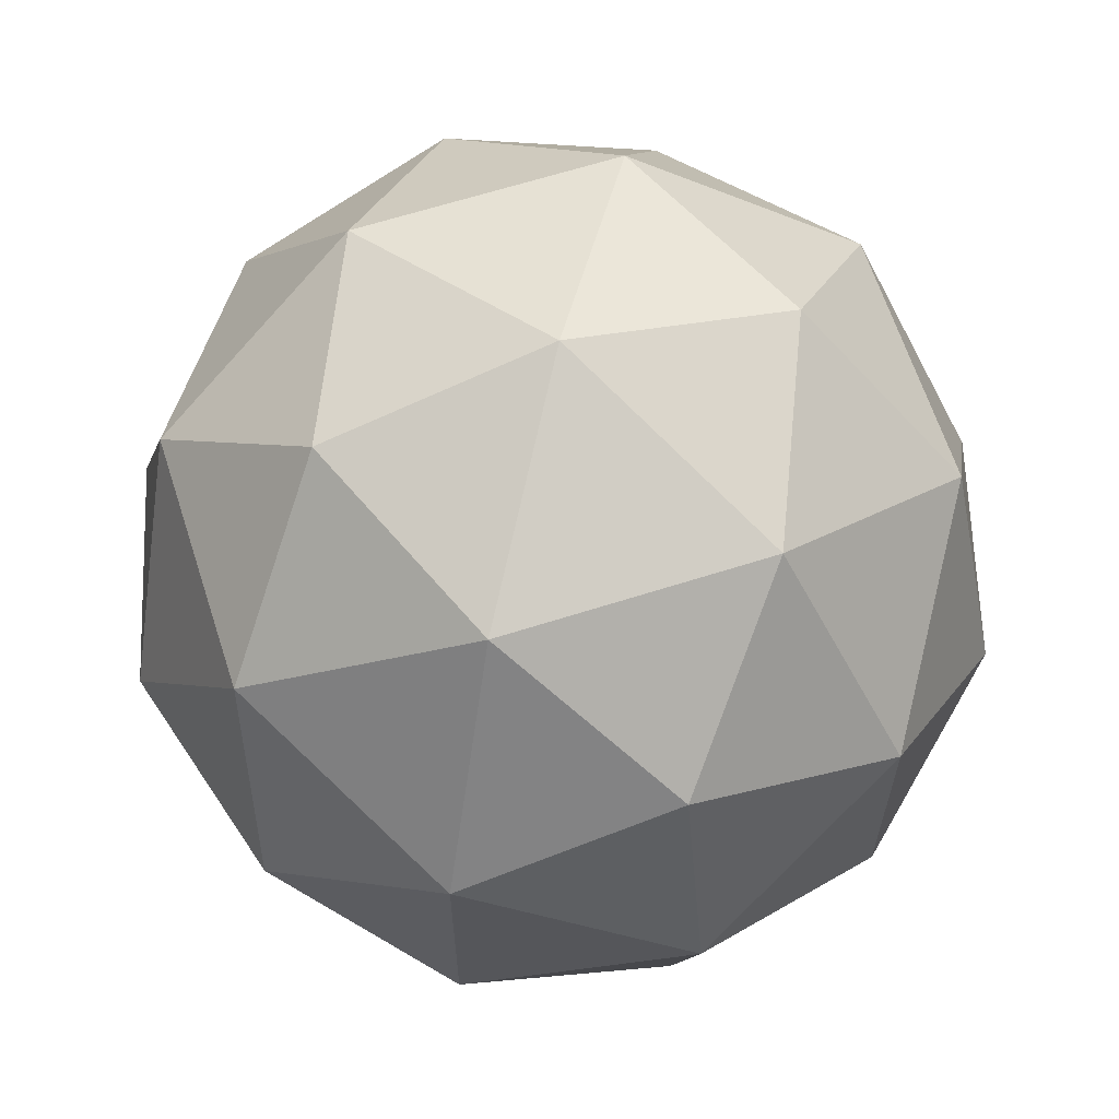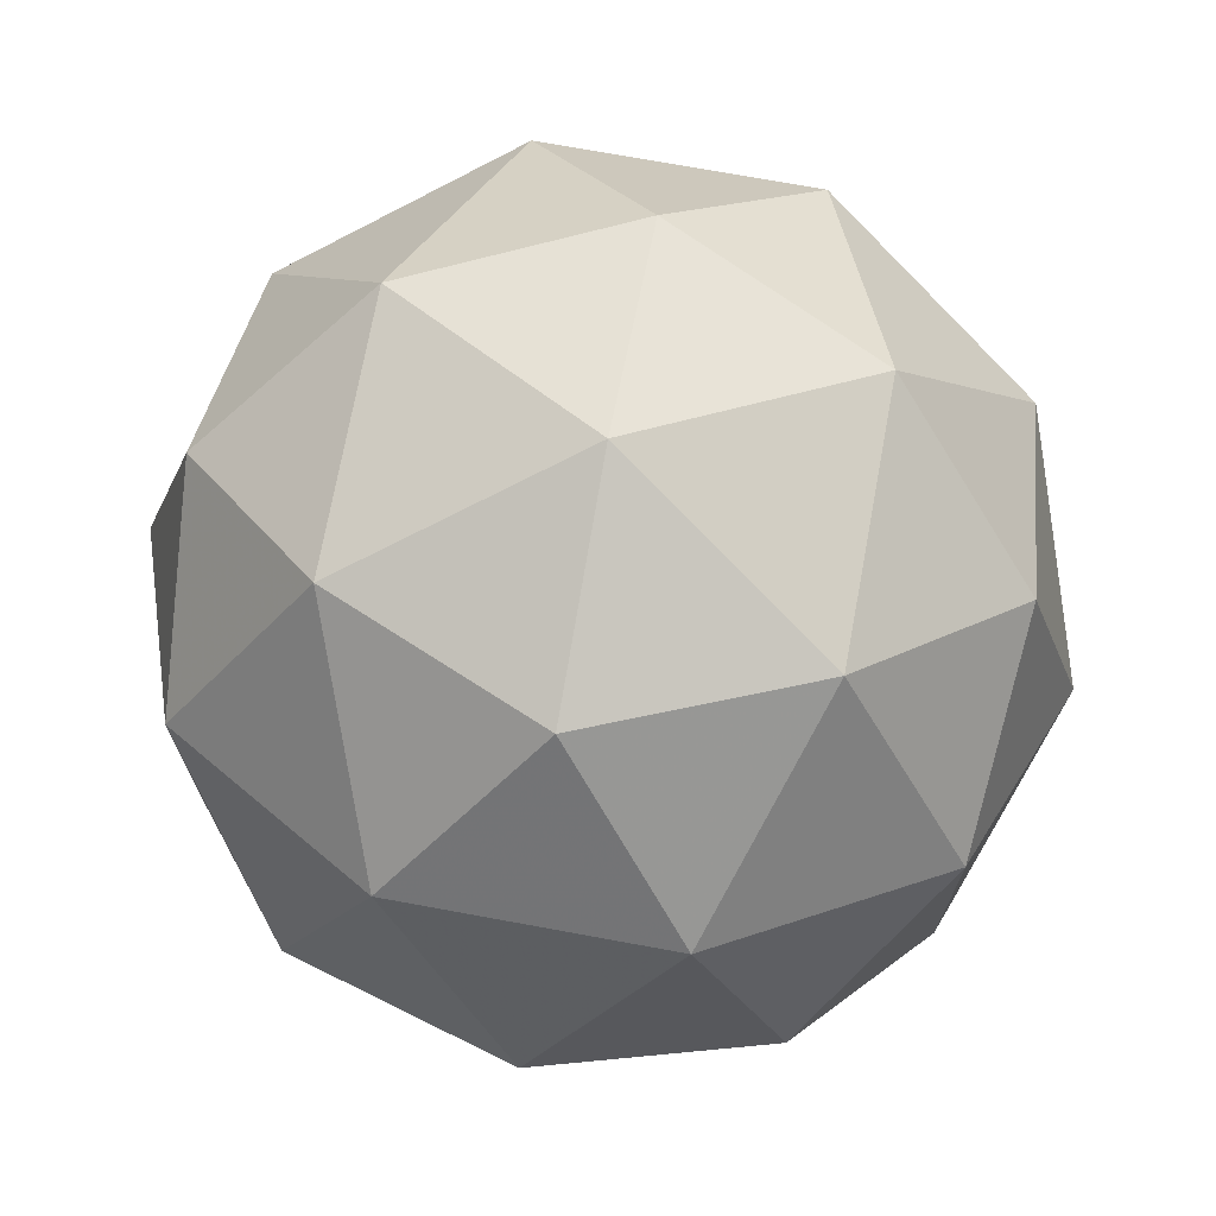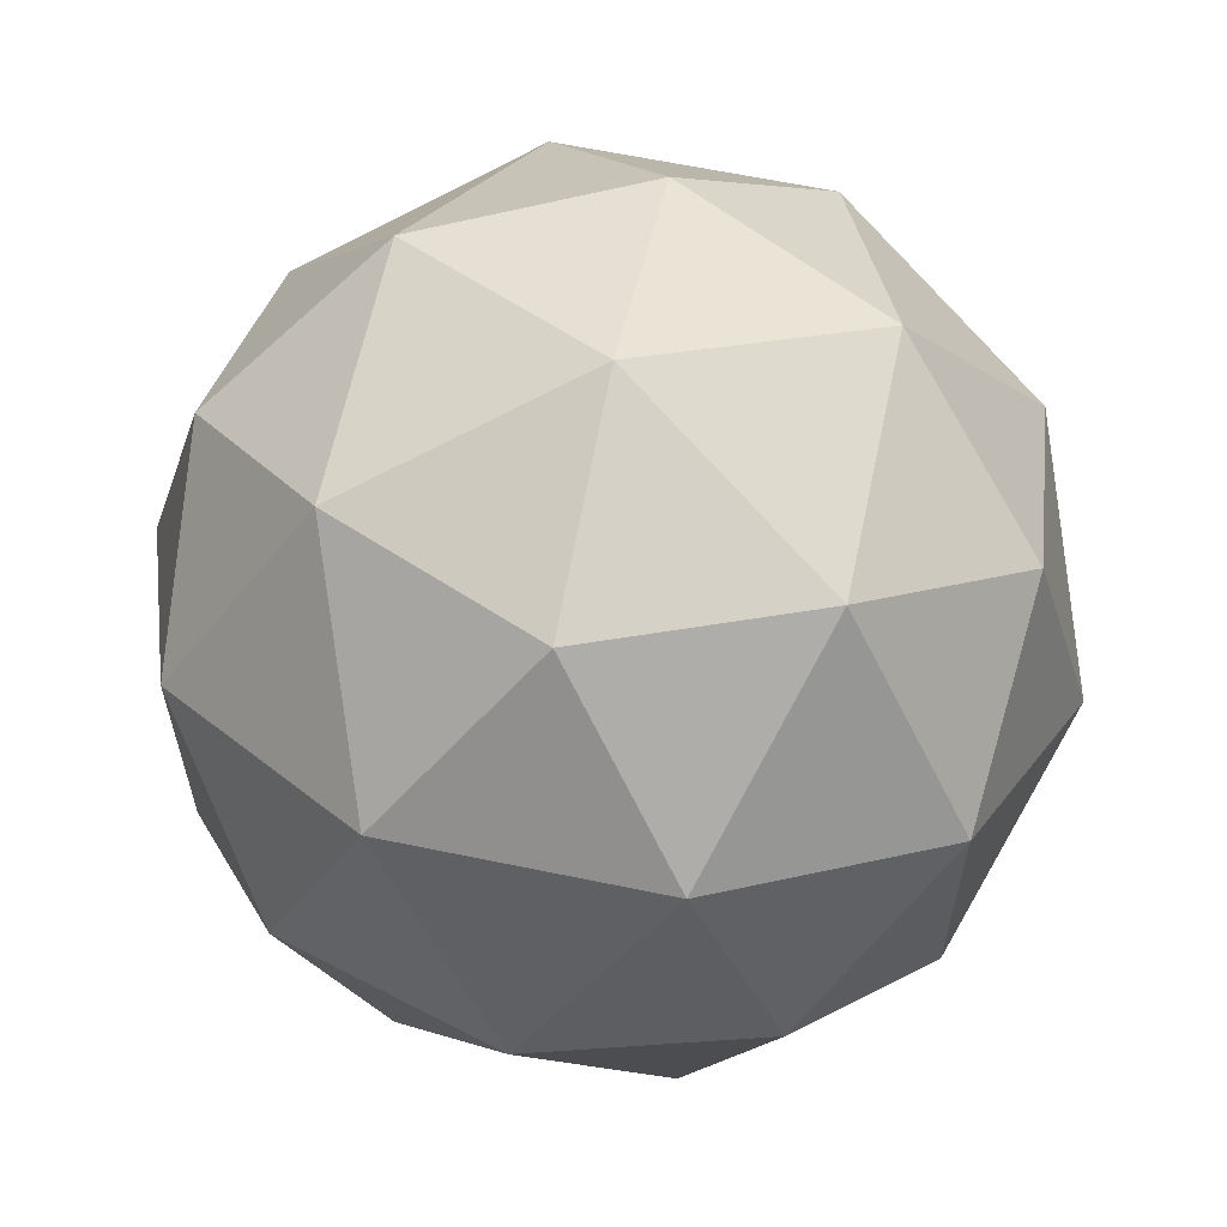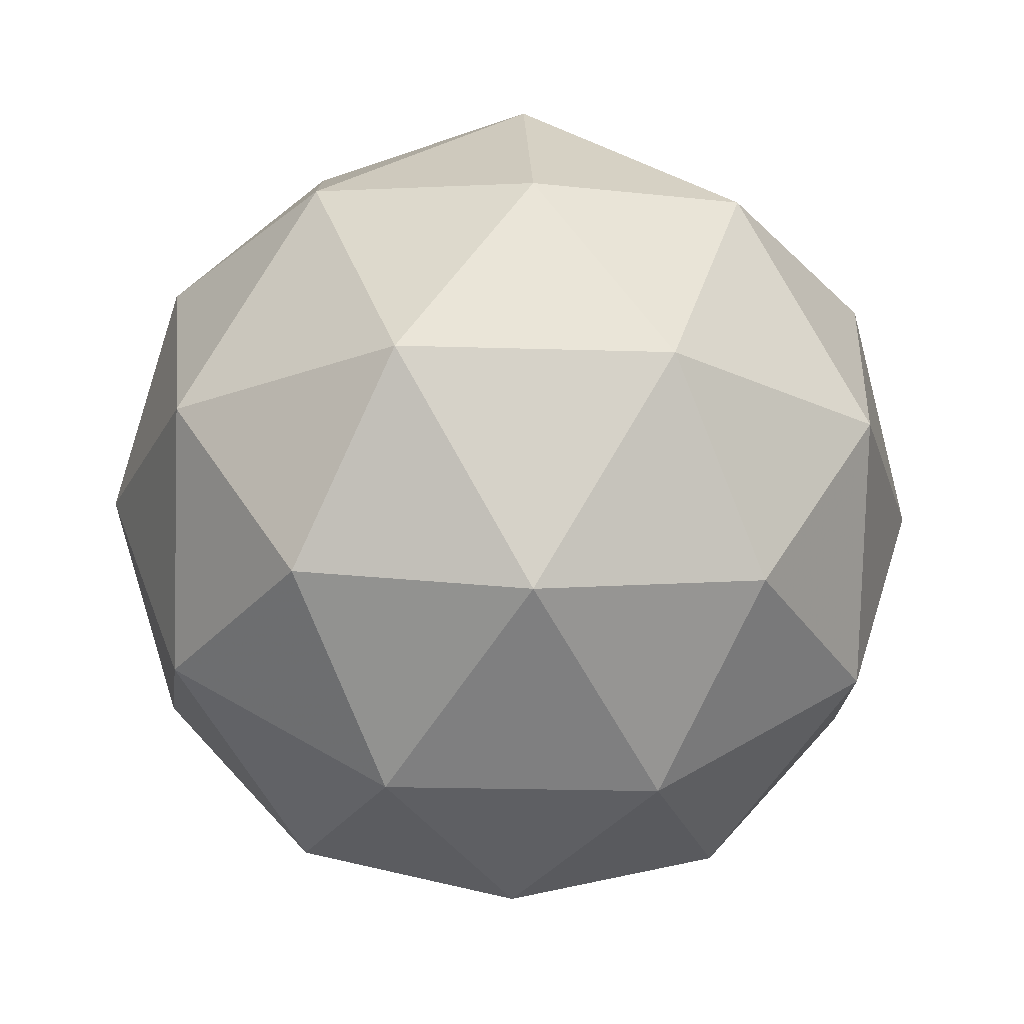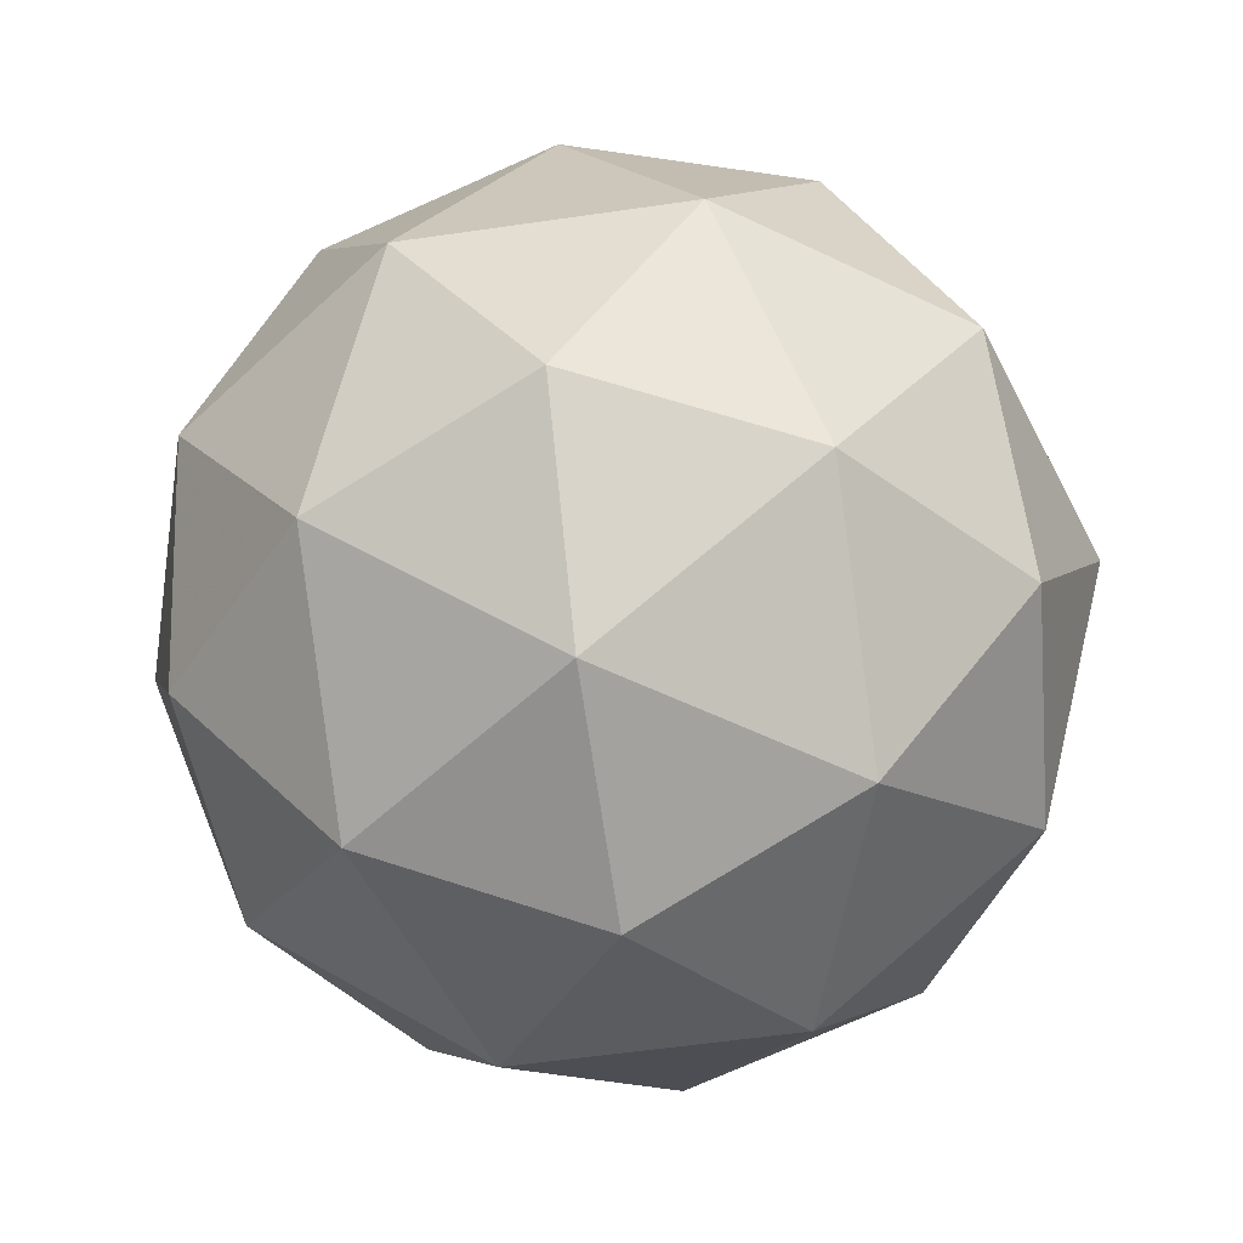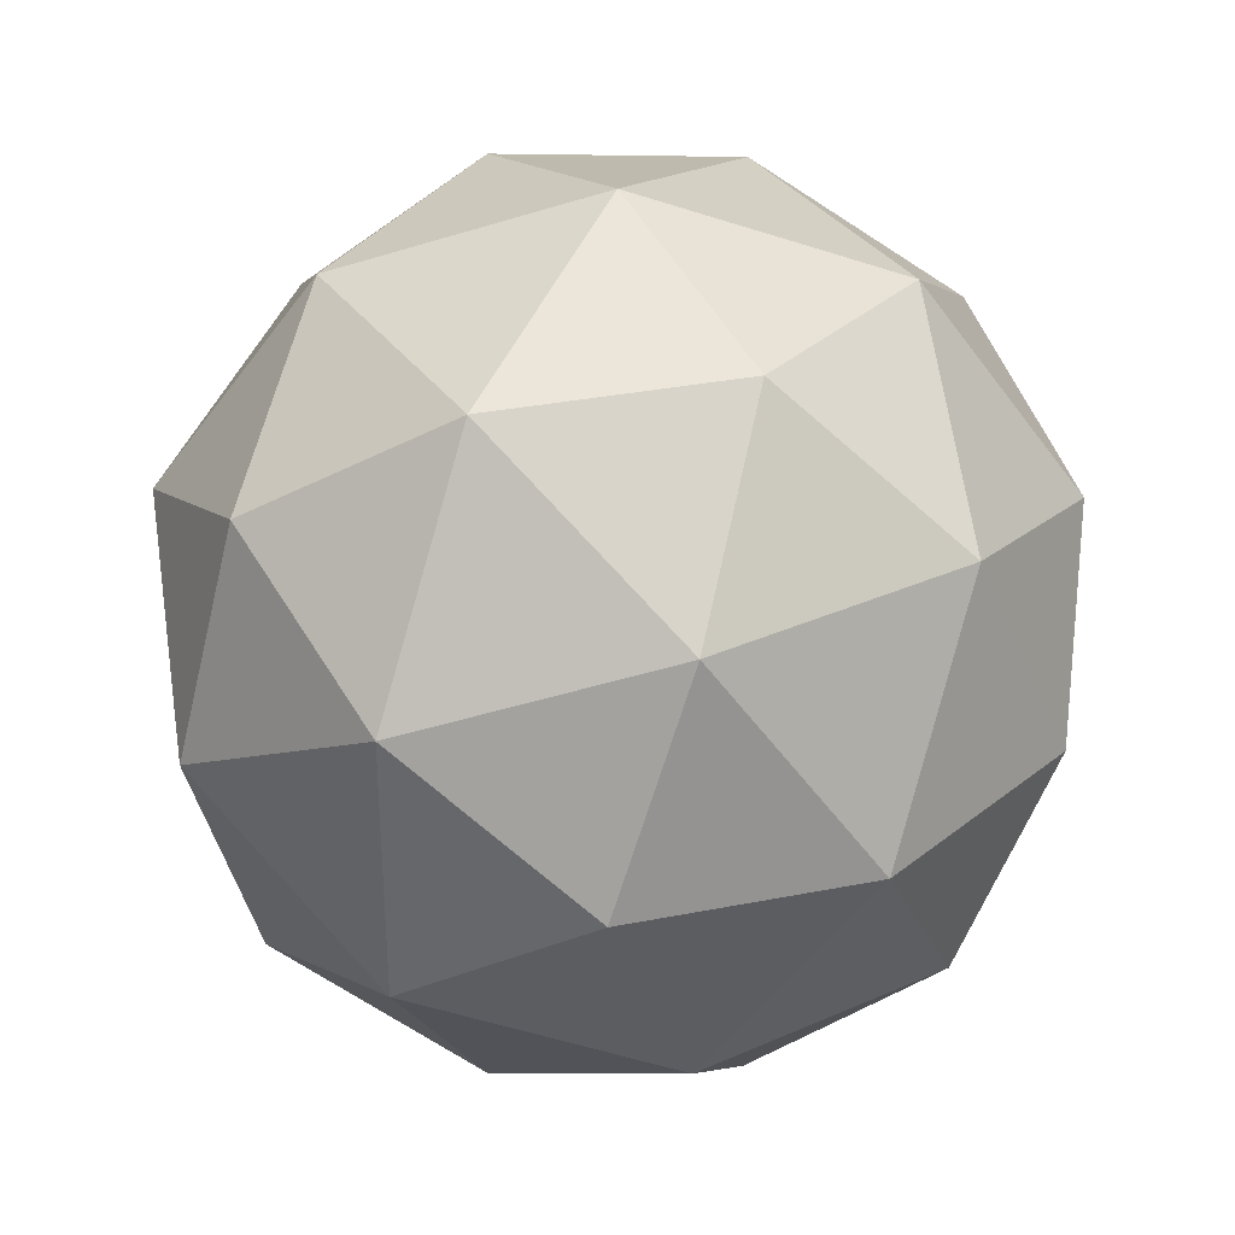
<metadata>
{"format":"obj","ext":"obj","renderer":"f3d","projection":"perspective","resolution":1024,"background":"white","views":[{"elev":64.0,"azim":-139.6,"up":"+Z"},{"elev":72.0,"azim":-21.3,"up":"+Z"},{"elev":62.4,"azim":160.2,"up":"+Z"},{"elev":-22.2,"azim":158.9,"up":"+Y"},{"elev":-54.9,"azim":-81.2,"up":"+Y"},{"elev":34.7,"azim":-62.4,"up":"+Z"}]}
</metadata>
<code>
g OLQDR_URYDR-i12-g103-s2056
v -5586 6304 324.9
v -5497 6336 389.8
v -5620 6336 429.9
v -5434 6420 435.3
v -5407 6404 324.9
v -5696 6336 324.9
v -5620 6336 219.9
v -5497 6336 260
v -5386 6514 389.8
v -5644 6420 503.5
v -5531 6404 494.8
v -5586 6514 534.9
v -5774 6420 324.9
v -5730 6404 429.9
v -5786 6514 389.8
v -5644 6420 146.2
v -5730 6404 219.9
v -5709 6514 155
v -5434 6420 214.5
v -5531 6404 155
v -5462 6514 155
v -5462 6514 494.8
v -5709 6514 494.8
v -5786 6514 260
v -5586 6514 114.9
v -5386 6514 260
v -5528 6608 503.5
v -5441 6625 429.9
v -5552 6693 429.9
v -5738 6608 435.3
v -5641 6625 494.8
v -5675 6693 389.8
v -5738 6608 214.5
v -5764 6625 324.9
v -5675 6693 260
v -5528 6608 146.2
v -5641 6625 155
v -5552 6693 219.9
v -5398 6608 324.9
v -5441 6625 219.9
v -5475 6693 324.9
v -5586 6724 324.9
f 1 2 3
f 4 2 5
f 1 3 6
f 1 6 7
f 1 7 8
f 4 5 9
f 10 11 12
f 13 14 15
f 16 17 18
f 19 20 21
f 4 9 22
f 10 12 23
f 13 15 24
f 16 18 25
f 19 21 26
f 27 28 29
f 30 31 32
f 33 34 35
f 36 37 38
f 39 40 41
f 41 38 42
f 41 40 38
f 40 36 38
f 38 35 42
f 38 37 35
f 37 33 35
f 35 32 42
f 35 34 32
f 34 30 32
f 32 29 42
f 32 31 29
f 31 27 29
f 29 41 42
f 29 28 41
f 28 39 41
f 26 40 39
f 26 21 40
f 21 36 40
f 25 37 36
f 25 18 37
f 18 33 37
f 24 34 33
f 24 15 34
f 15 30 34
f 23 31 30
f 23 12 31
f 12 27 31
f 22 28 27
f 22 9 28
f 9 39 28
f 21 25 36
f 21 20 25
f 20 16 25
f 18 24 33
f 18 17 24
f 17 13 24
f 15 23 30
f 15 14 23
f 14 10 23
f 12 22 27
f 12 11 22
f 11 4 22
f 9 26 39
f 9 5 26
f 5 19 26
f 8 20 19
f 8 7 20
f 7 16 20
f 7 17 16
f 7 6 17
f 6 13 17
f 6 14 13
f 6 3 14
f 3 10 14
f 5 8 19
f 5 2 8
f 2 1 8
f 3 11 10
f 3 2 11
f 2 4 11
f 2 4 11

</code>
